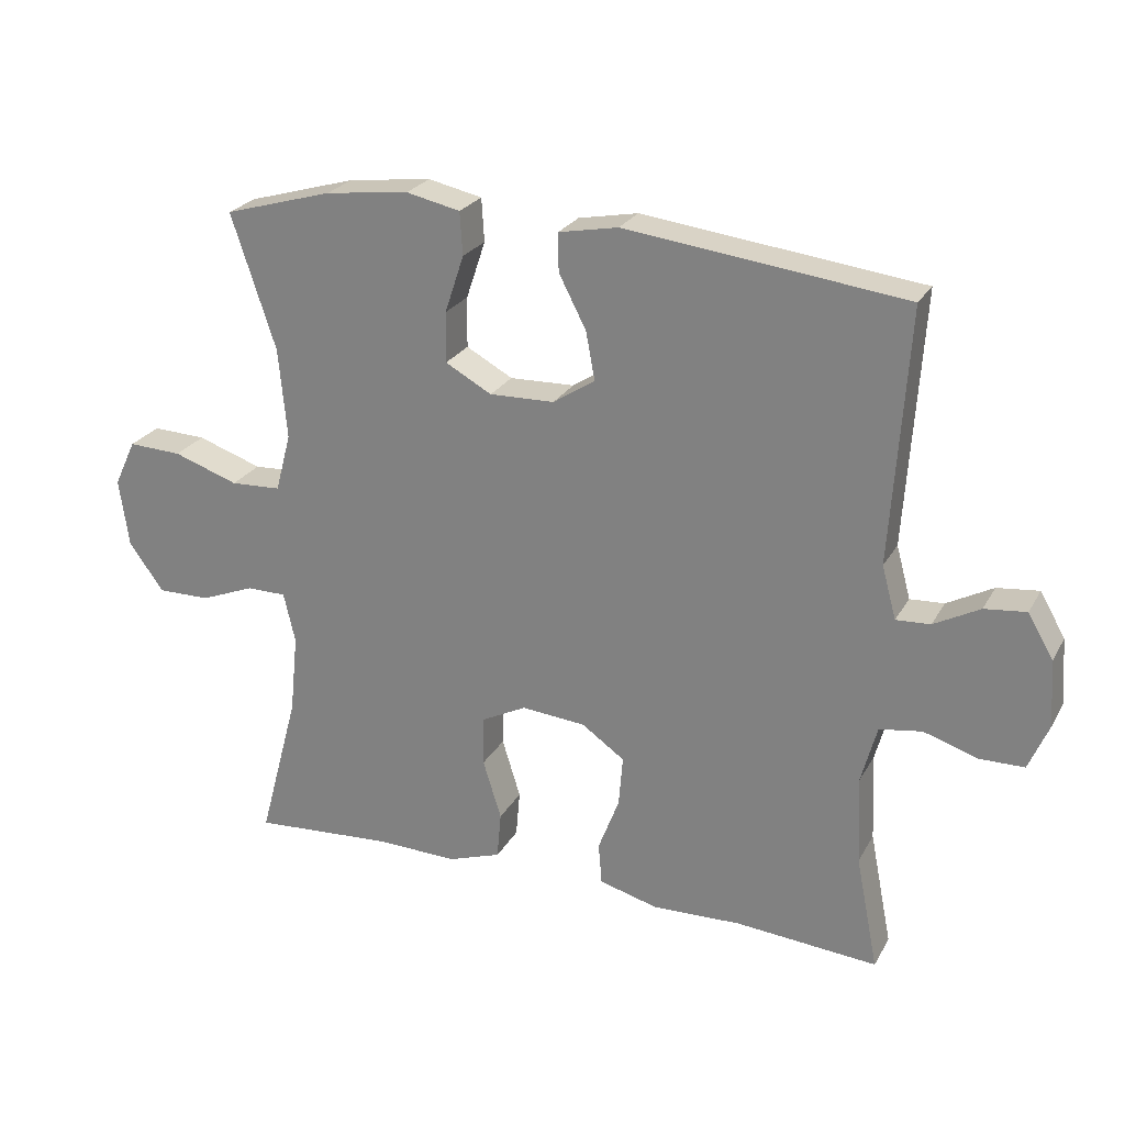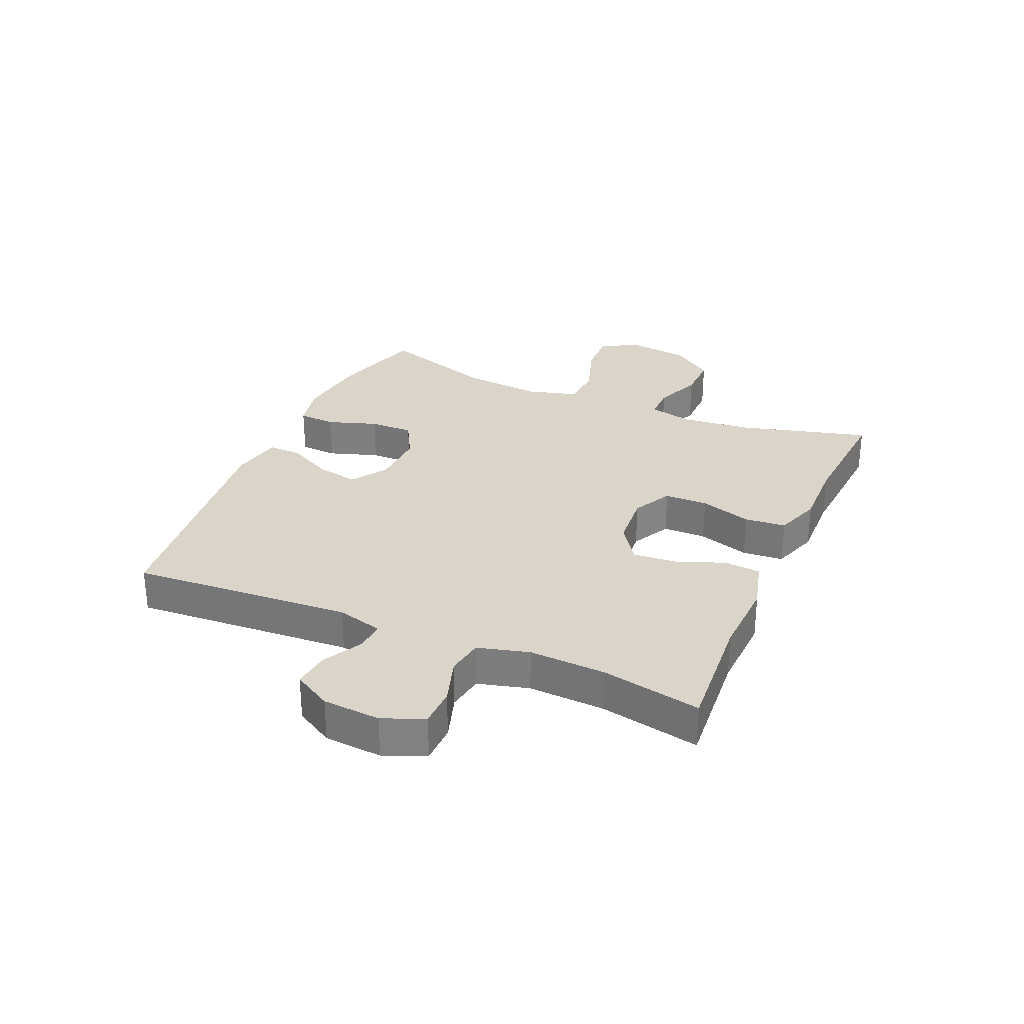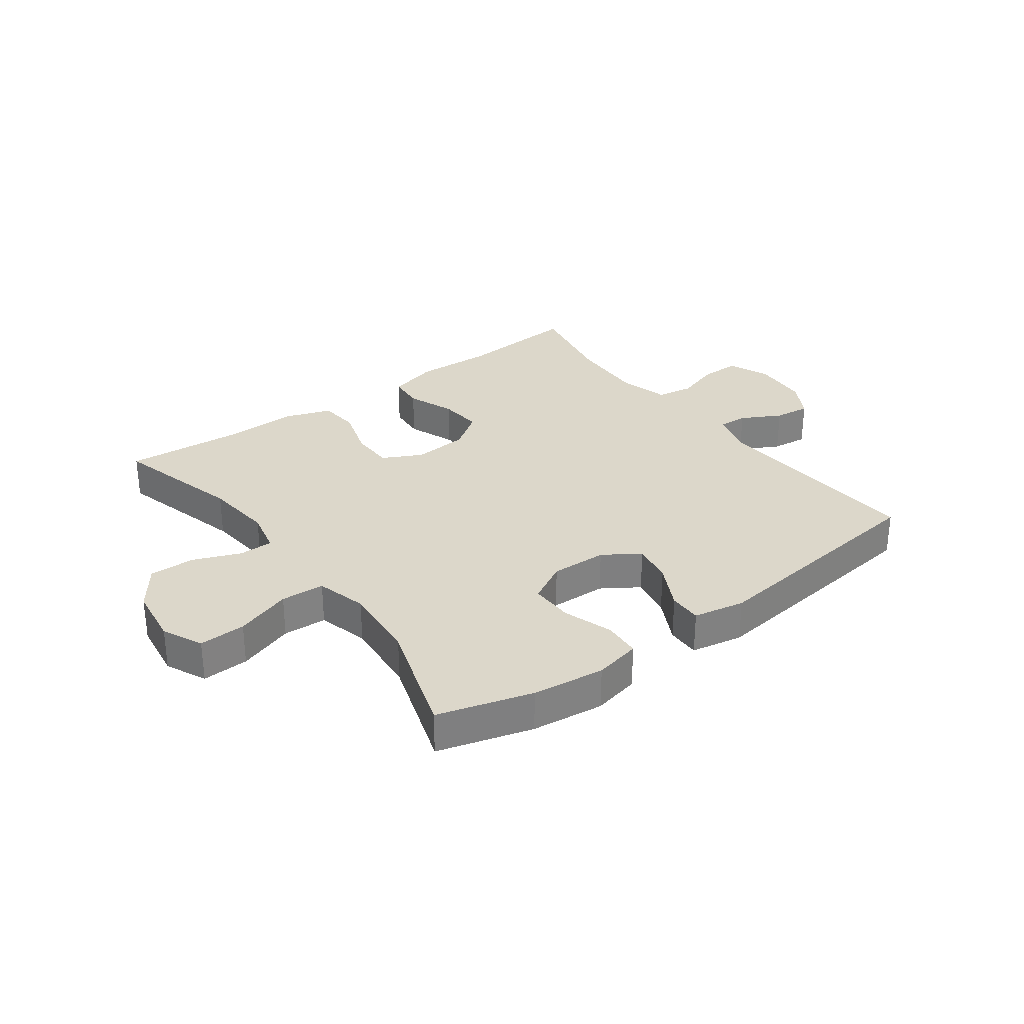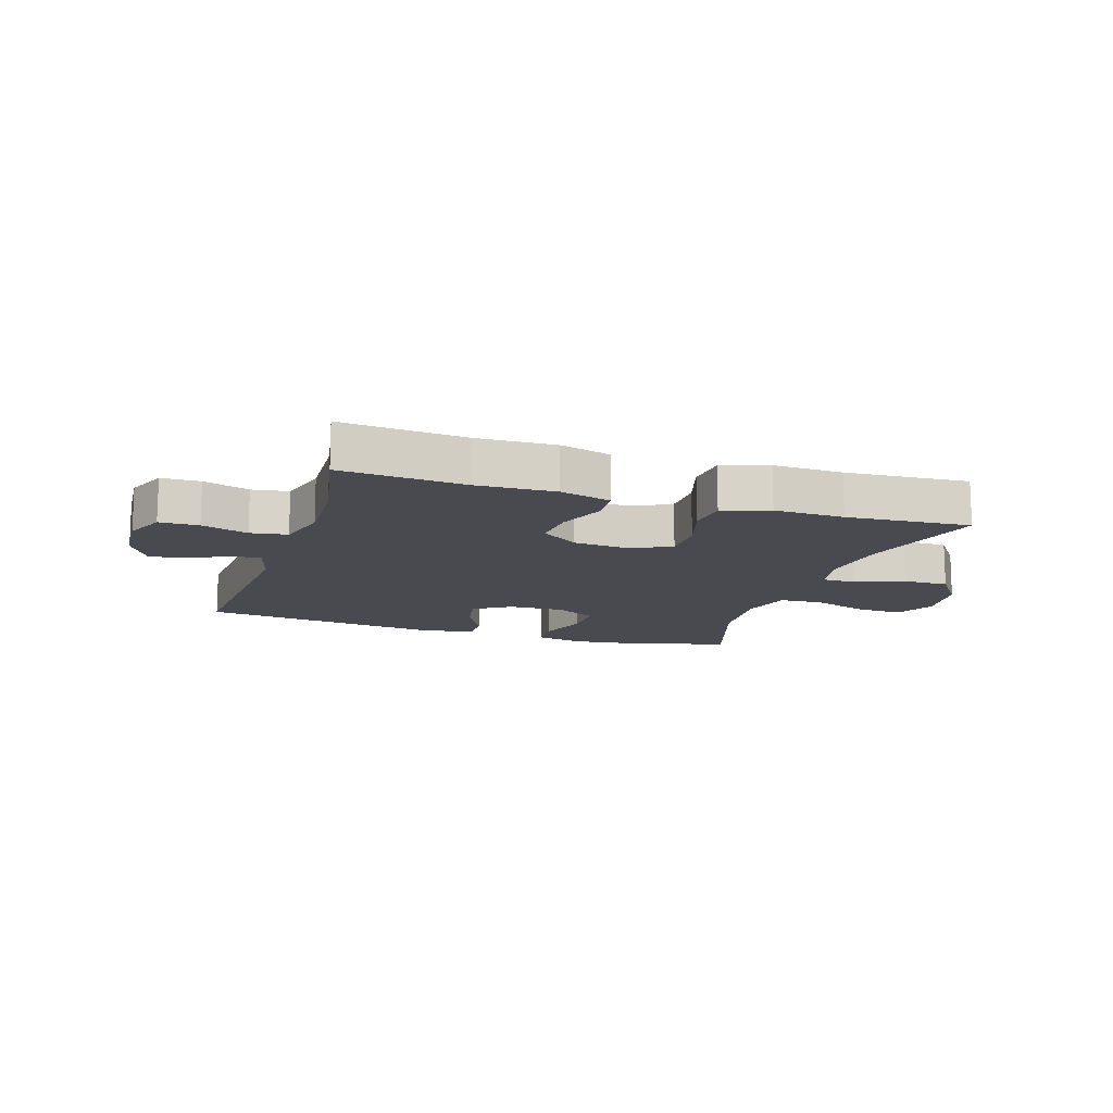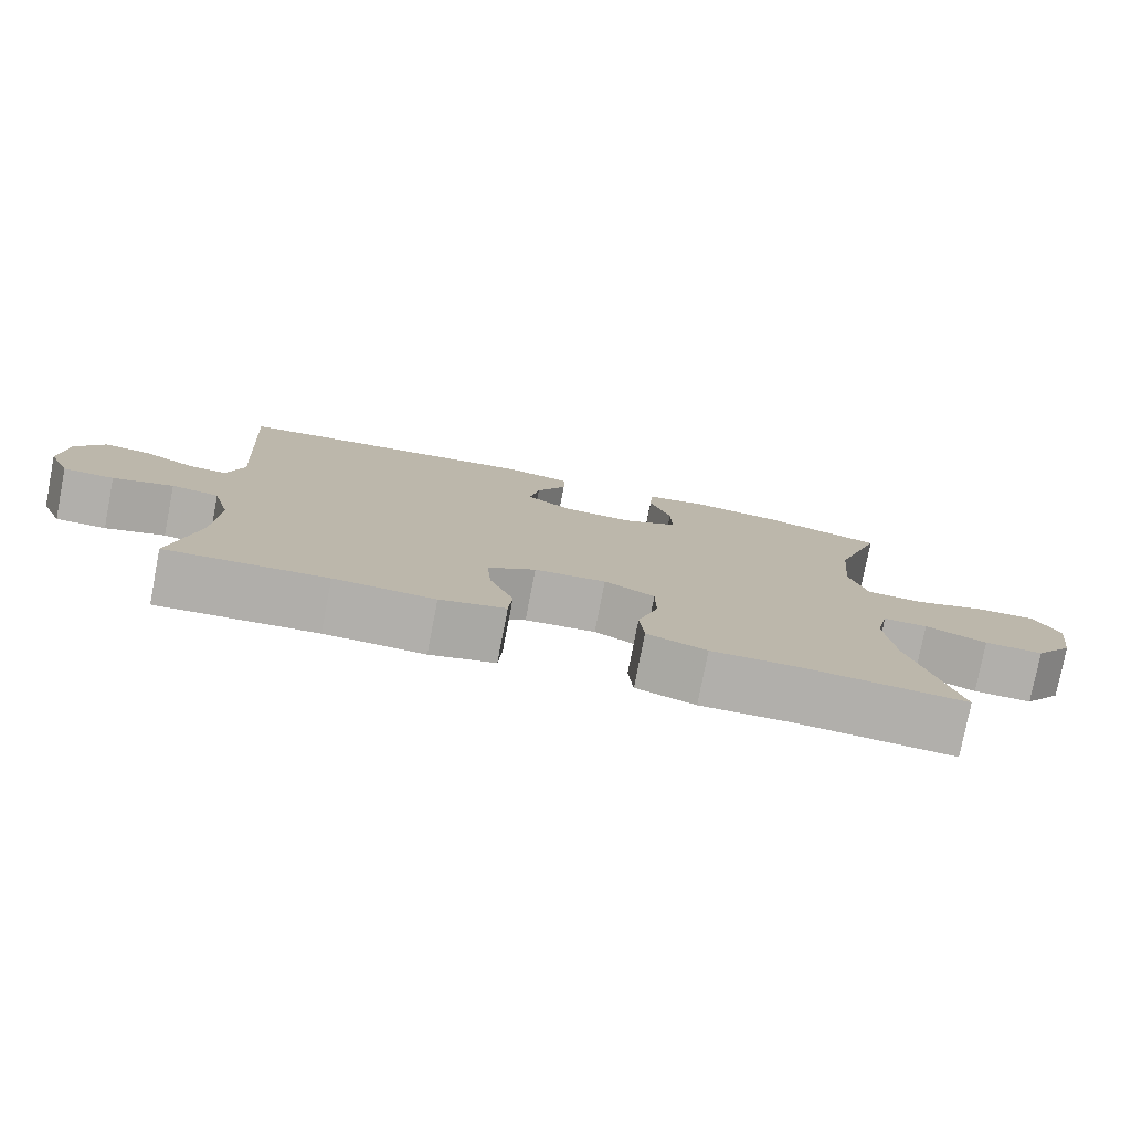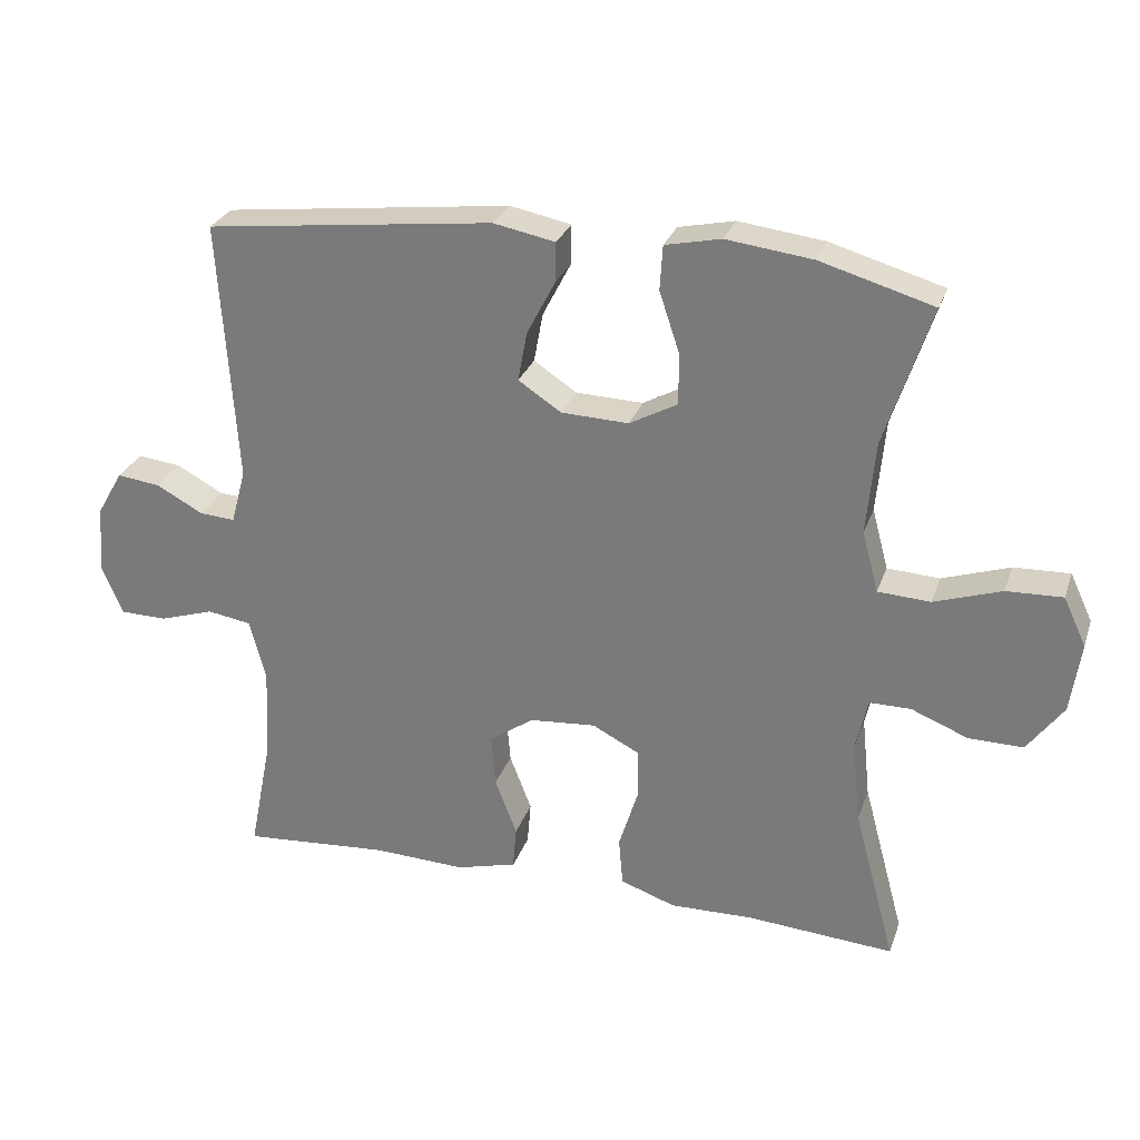
<metadata>
{"format":"obj","ext":"obj","renderer":"f3d","projection":"perspective","resolution":1024,"background":"white","views":[{"elev":24.9,"azim":23.2,"up":"+Z"},{"elev":29.4,"azim":113.5,"up":"+Y"},{"elev":30.5,"azim":-36.5,"up":"+Y"},{"elev":-13.5,"azim":161.9,"up":"+Y"},{"elev":-78.3,"azim":169.0,"up":"+Z"},{"elev":28.0,"azim":-162.8,"up":"+Z"}]}
</metadata>
<code>
v 0.5 0.07 0.5
v 0.476 0.07 0.129
v 0.497 0.07 0.052
v 0.547 0.07 0.055
v 0.614 0.07 0.091
v 0.675 0.07 0.098
v 0.712 0.07 0.034
v 0.719 0.07 -0.063
v 0.69 0.07 -0.132
v 0.624 0.07 -0.133
v 0.546 0.07 -0.108
v 0.484 0.07 -0.118
v 0.461 0.07 -0.204
v 0.467 0.07 -0.333
v 0.5 0.07 -0.5
v 0.292 0.07 -0.484
v 0.161 0.07 -0.489
v 0.075 0.07 -0.466
v 0.07 0.07 -0.405
v 0.101 0.07 -0.324
v 0.107 0.07 -0.25
v 0.044 0.07 -0.206
v -0.05 0.07 -0.198
v -0.116 0.07 -0.232
v -0.117 0.07 -0.305
v -0.09 0.07 -0.392
v -0.096 0.07 -0.461
v -0.174 0.07 -0.488
v -0.292 0.07 -0.485
v -0.5 0.07 -0.5
v -0.441 0.07 -0.28
v -0.429 0.07 -0.163
v -0.446 0.07 -0.089
v -0.504 0.07 -0.089
v -0.584 0.07 -0.121
v -0.661 0.07 -0.122
v -0.712 0.07 -0.052
v -0.726 0.07 0.048
v -0.694 0.07 0.116
v -0.615 0.07 0.113
v -0.52 0.07 0.081
v -0.446 0.07 0.085
v -0.423 0.07 0.171
v -0.435 0.07 0.303
v -0.5 0.07 0.5
v -0.341 0.07 0.546
v -0.219 0.07 0.561
v -0.14 0.07 0.544
v -0.136 0.07 0.481
v -0.164 0.07 0.397
v -0.165 0.07 0.323
v -0.097 0.07 0.286
v -0.002 0.07 0.289
v 0.059 0.07 0.329
v 0.046 0.07 0.399
v 0.006 0.07 0.476
v 0.005 0.07 0.532
v 0.092 0.07 0.549
v 0.5 0 0.5
v 0.476 0 0.129
v 0.497 0 0.052
v 0.547 0 0.055
v 0.614 0 0.091
v 0.675 0 0.098
v 0.712 0 0.034
v 0.719 0 -0.063
v 0.69 0 -0.132
v 0.624 0 -0.133
v 0.546 0 -0.108
v 0.484 0 -0.118
v 0.461 0 -0.204
v 0.467 0 -0.333
v 0.5 0 -0.5
v 0.292 0 -0.484
v 0.161 0 -0.489
v 0.075 0 -0.466
v 0.07 0 -0.405
v 0.101 0 -0.324
v 0.107 0 -0.25
v 0.044 0 -0.206
v -0.05 0 -0.198
v -0.116 0 -0.232
v -0.117 0 -0.305
v -0.09 0 -0.392
v -0.096 0 -0.461
v -0.174 0 -0.488
v -0.292 0 -0.485
v -0.5 0 -0.5
v -0.441 0 -0.28
v -0.429 0 -0.163
v -0.446 0 -0.089
v -0.504 0 -0.089
v -0.584 0 -0.121
v -0.661 0 -0.122
v -0.712 0 -0.052
v -0.726 0 0.048
v -0.694 0 0.116
v -0.615 0 0.113
v -0.52 0 0.081
v -0.446 0 0.085
v -0.423 0 0.171
v -0.435 0 0.303
v -0.5 0 0.5
v -0.341 0 0.546
v -0.219 0 0.561
v -0.14 0 0.544
v -0.136 0 0.481
v -0.164 0 0.397
v -0.165 0 0.323
v -0.097 0 0.286
v -0.002 0 0.289
v 0.059 0 0.329
v 0.046 0 0.399
v 0.006 0 0.476
v 0.005 0 0.532
v 0.092 0 0.549
f 58 1 2
f 57 58 2
f 56 57 2
f 55 56 2
f 54 55 2 3
f 53 54 3
f 52 53 3
f 48 49 50
f 47 48 50
f 46 47 50
f 45 46 50
f 44 45 50
f 43 44 50 51
f 42 43 51 52
f 39 40 41
f 38 39 41
f 37 38 41
f 36 37 41
f 35 36 41
f 34 35 41
f 33 34 41 42
f 42 52 3
f 33 42 3
f 32 33 3
f 29 30 31
f 29 31 32
f 28 29 32
f 27 28 32
f 26 27 32
f 25 26 32
f 18 19 20
f 17 18 20
f 16 17 20
f 16 20 21
f 15 16 21
f 14 15 21
f 13 14 21 22
f 9 10 11
f 8 9 11
f 7 8 11
f 6 7 11
f 5 6 11
f 4 5 11
f 4 11 12
f 3 4 12
f 13 22 23
f 12 13 23
f 3 12 23
f 32 3 23
f 32 23 24
f 24 25 32
f 60 59 116
f 60 116 115
f 60 115 114
f 60 114 113
f 61 60 113 112
f 61 112 111
f 61 111 110
f 108 107 106
f 108 106 105
f 108 105 104
f 108 104 103
f 108 103 102
f 109 108 102 101
f 110 109 101 100
f 99 98 97
f 99 97 96
f 99 96 95
f 99 95 94
f 99 94 93
f 99 93 92
f 100 99 92 91
f 61 110 100
f 61 100 91
f 61 91 90
f 89 88 87
f 90 89 87
f 90 87 86
f 90 86 85
f 90 85 84
f 90 84 83
f 78 77 76
f 78 76 75
f 78 75 74
f 79 78 74
f 79 74 73
f 79 73 72
f 80 79 72 71
f 69 68 67
f 69 67 66
f 69 66 65
f 69 65 64
f 69 64 63
f 69 63 62
f 70 69 62
f 70 62 61
f 81 80 71
f 81 71 70
f 81 70 61
f 81 61 90
f 82 81 90
f 90 83 82
f 1 59 60 2
f 2 60 61 3
f 3 61 62 4
f 4 62 63 5
f 5 63 64 6
f 6 64 65 7
f 7 65 66 8
f 8 66 67 9
f 9 67 68 10
f 10 68 69 11
f 11 69 70 12
f 12 70 71 13
f 13 71 72 14
f 14 72 73 15
f 15 73 74 16
f 16 74 75 17
f 17 75 76 18
f 18 76 77 19
f 19 77 78 20
f 20 78 79 21
f 21 79 80 22
f 22 80 81 23
f 23 81 82 24
f 24 82 83 25
f 25 83 84 26
f 26 84 85 27
f 27 85 86 28
f 28 86 87 29
f 29 87 88 30
f 30 88 89 31
f 31 89 90 32
f 32 90 91 33
f 33 91 92 34
f 34 92 93 35
f 35 93 94 36
f 36 94 95 37
f 37 95 96 38
f 38 96 97 39
f 39 97 98 40
f 40 98 99 41
f 41 99 100 42
f 42 100 101 43
f 43 101 102 44
f 44 102 103 45
f 45 103 104 46
f 46 104 105 47
f 47 105 106 48
f 48 106 107 49
f 49 107 108 50
f 50 108 109 51
f 51 109 110 52
f 52 110 111 53
f 53 111 112 54
f 54 112 113 55
f 55 113 114 56
f 56 114 115 57
f 57 115 116 58
f 58 116 59 1

</code>
